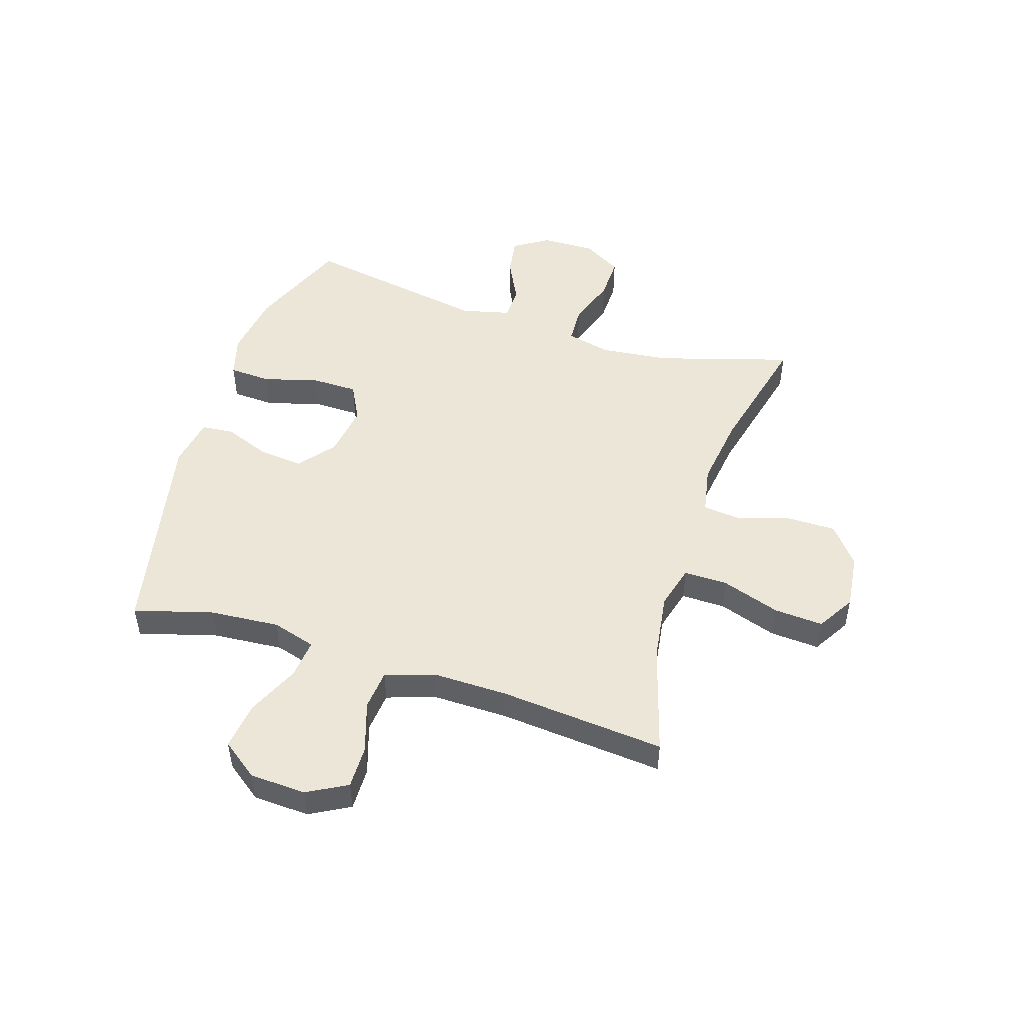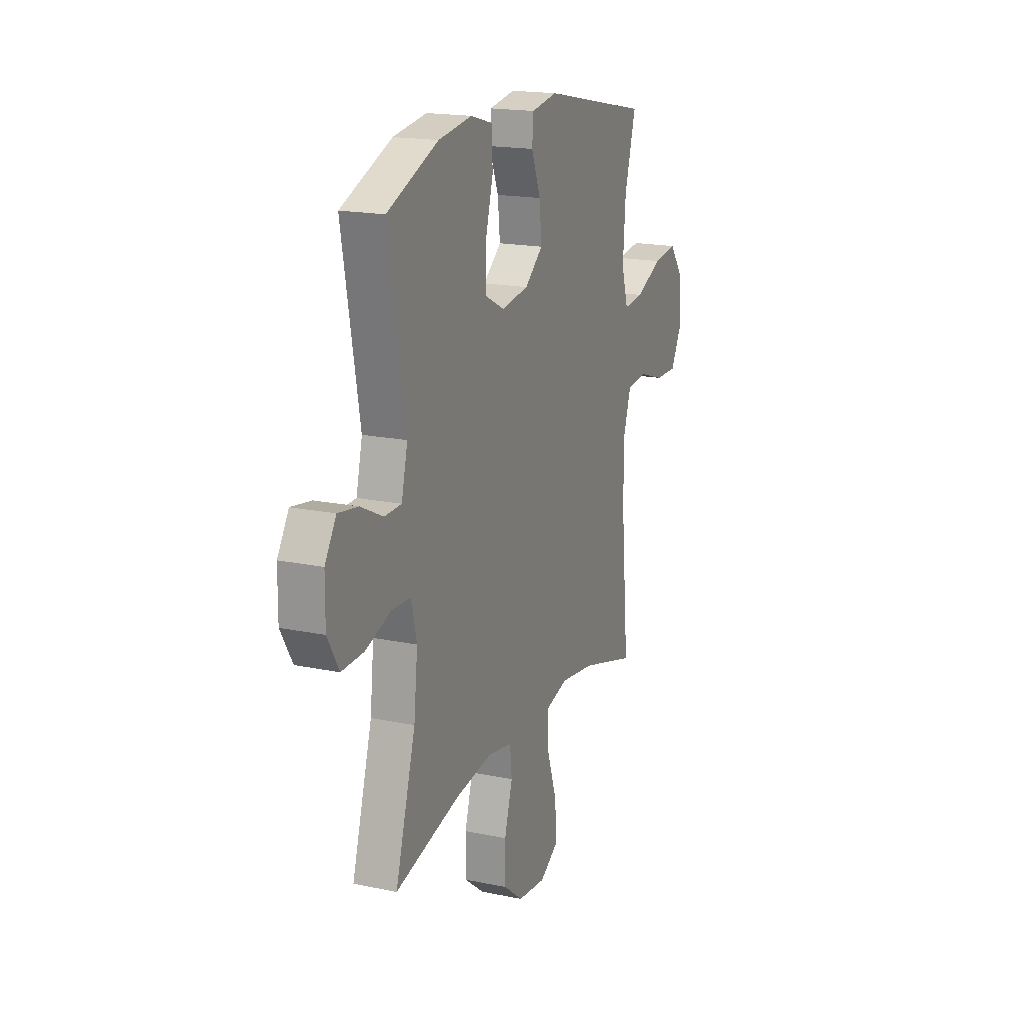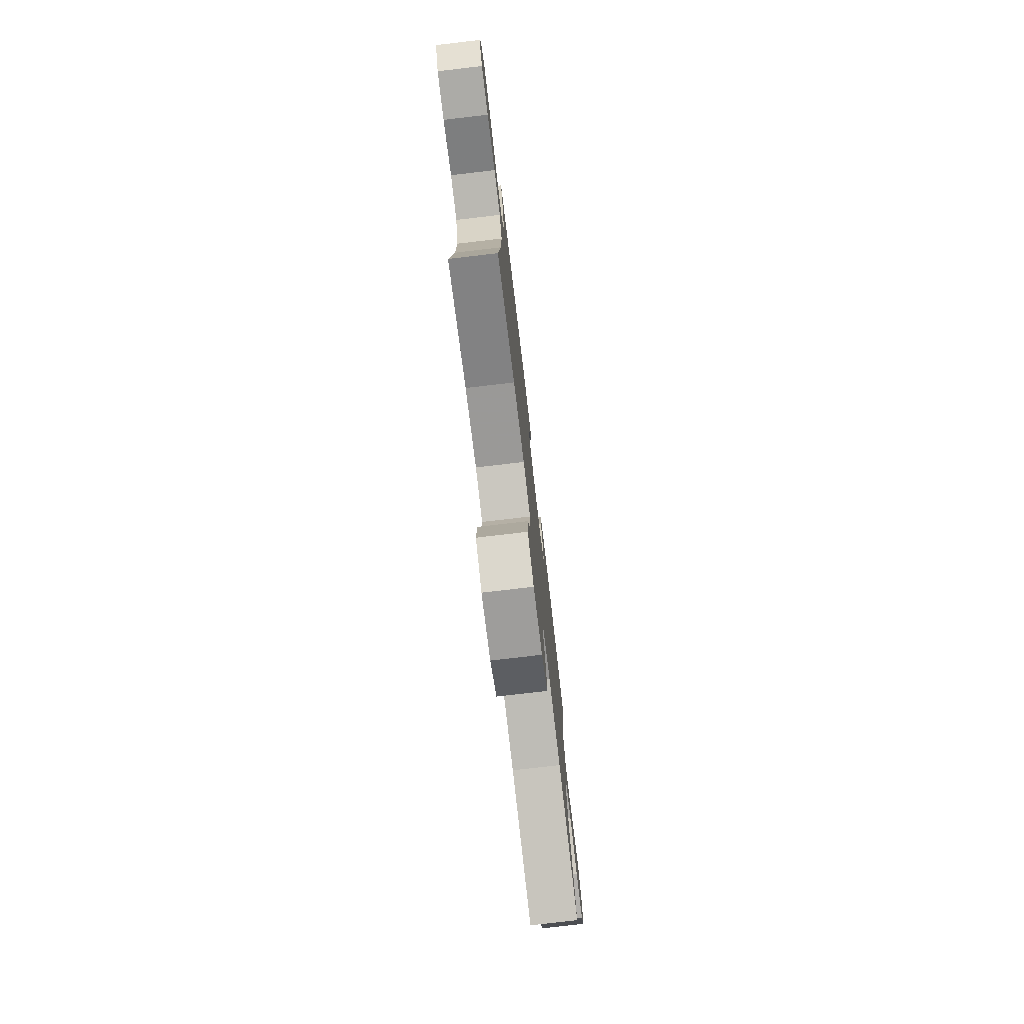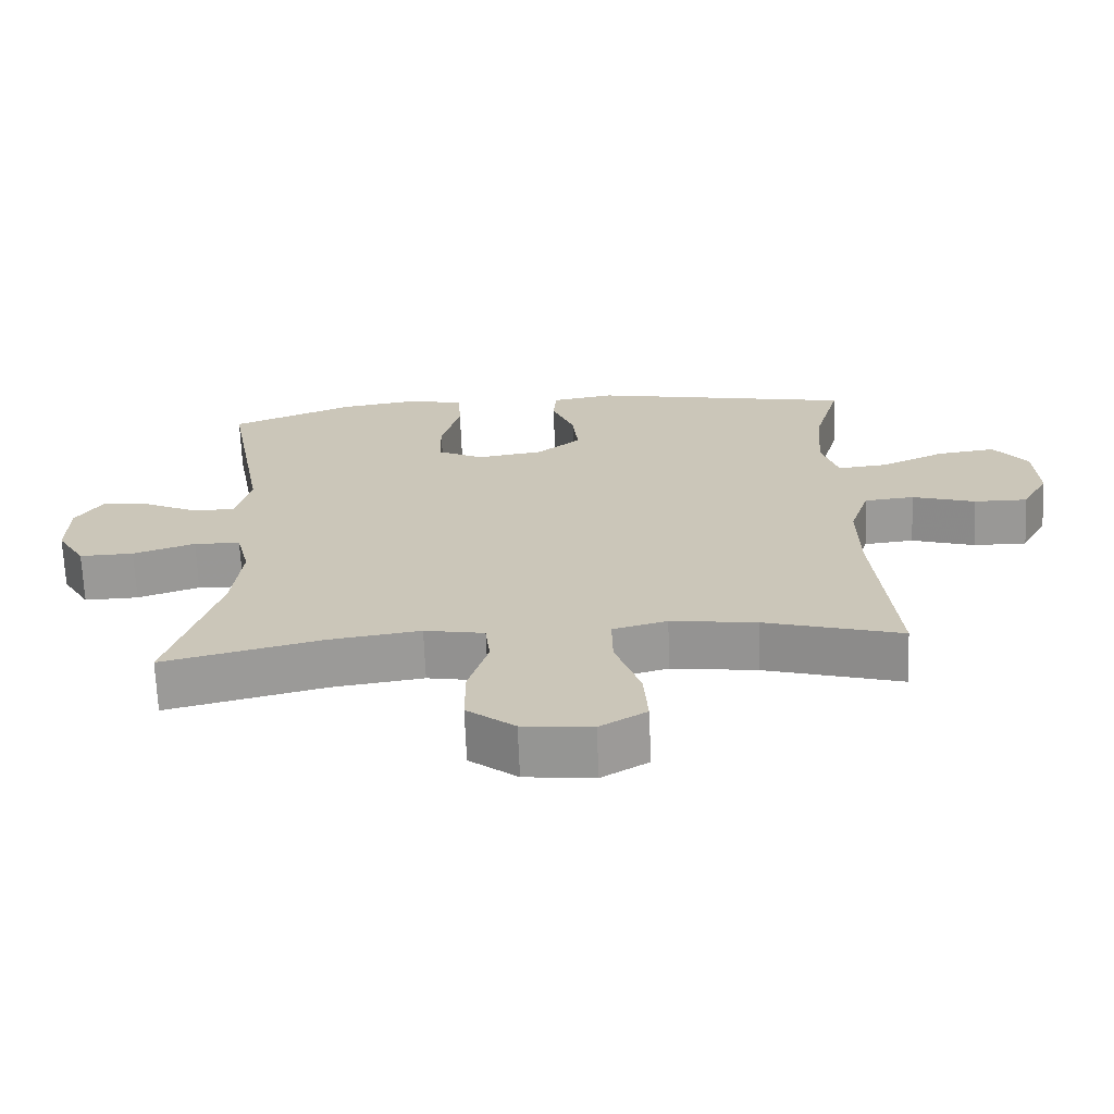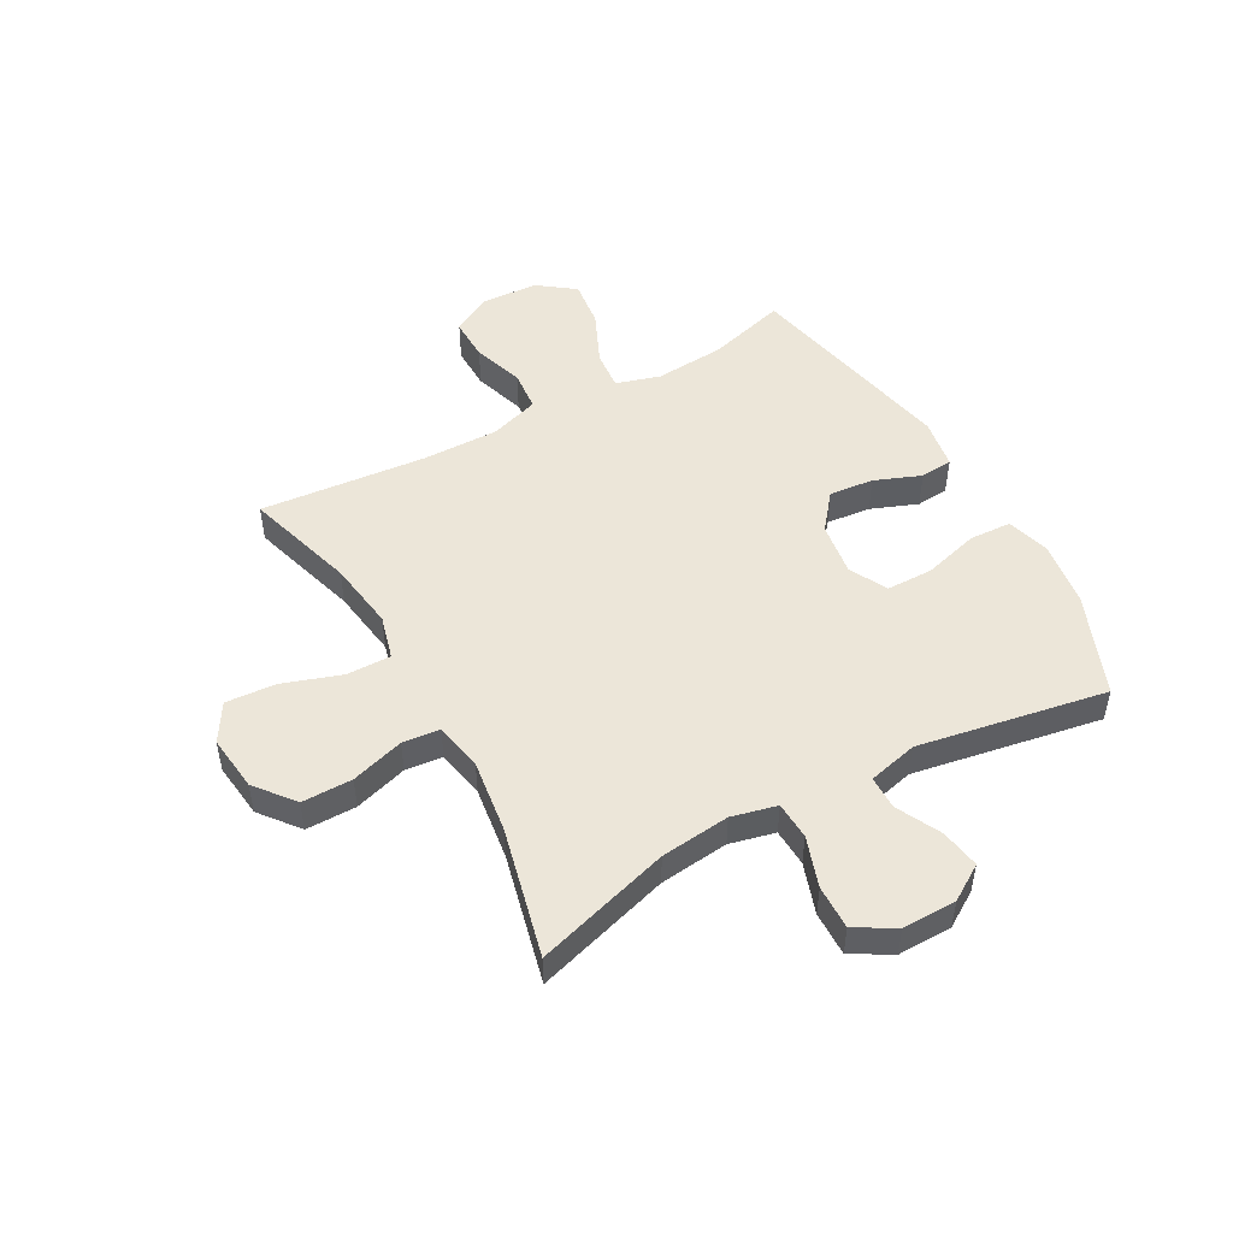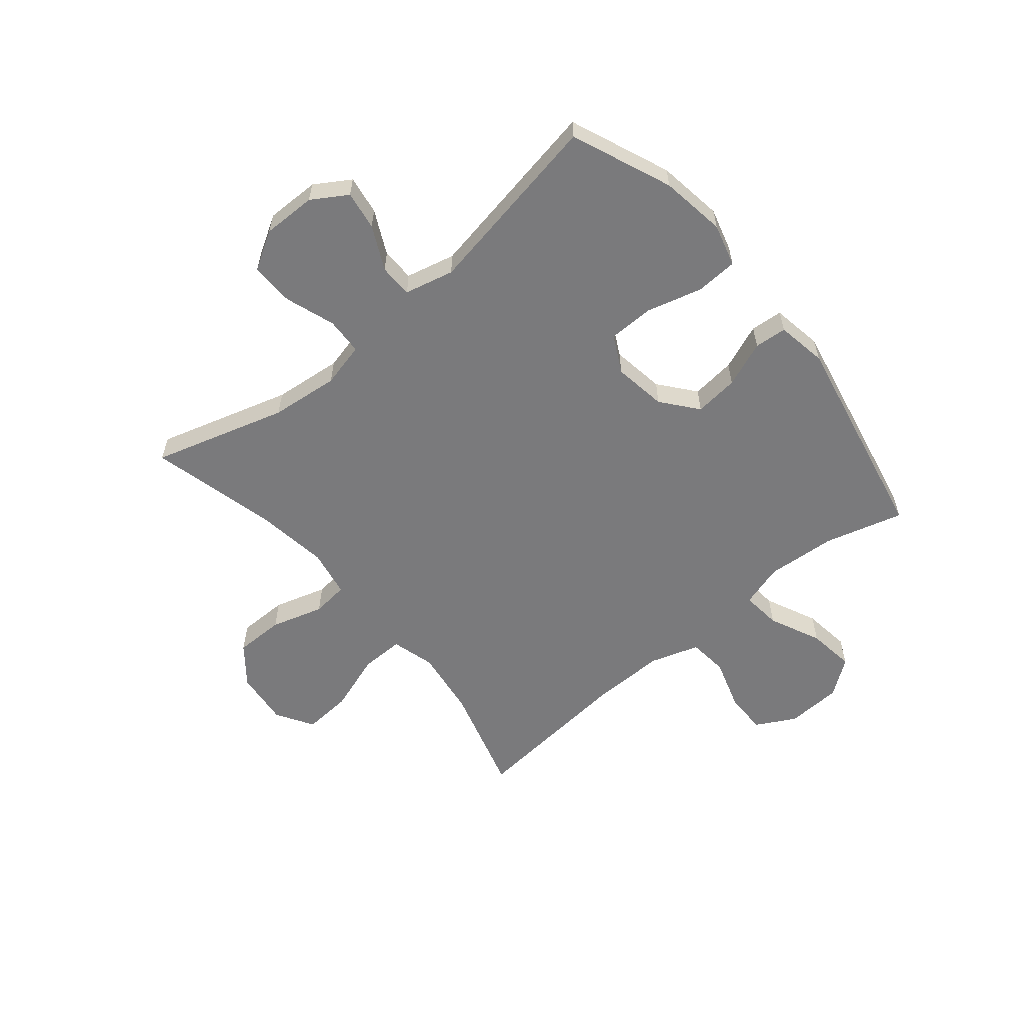
<metadata>
{"format":"obj","ext":"obj","renderer":"f3d","projection":"perspective","resolution":1024,"background":"white","views":[{"elev":49.3,"azim":107.5,"up":"+Y"},{"elev":18.1,"azim":-67.9,"up":"+Z"},{"elev":-76.9,"azim":96.7,"up":"+Z"},{"elev":-68.7,"azim":2.4,"up":"+Z"},{"elev":49.5,"azim":-119.1,"up":"+Y"},{"elev":-58.2,"azim":-50.2,"up":"+Y"}]}
</metadata>
<code>
v -0.5 0.07 -0.5
v -0.43 0.07 -0.264
v -0.417 0.07 -0.143
v -0.436 0.07 -0.064
v -0.502 0.07 -0.061
v -0.59 0.07 -0.091
v -0.667 0.07 -0.093
v -0.707 0.07 -0.025
v -0.706 0.07 0.07
v -0.667 0.07 0.132
v -0.598 0.07 0.121
v -0.521 0.07 0.083
v -0.462 0.07 0.084
v -0.441 0.07 0.171
v -0.5 0.07 0.5
v -0.323 0.07 0.572
v -0.207 0.07 0.589
v -0.132 0.07 0.568
v -0.128 0.07 0.494
v -0.155 0.07 0.396
v -0.154 0.07 0.315
v -0.088 0.07 0.281
v 0.006 0.07 0.295
v 0.069 0.07 0.346
v 0.061 0.07 0.424
v 0.029 0.07 0.505
v 0.034 0.07 0.562
v 0.123 0.07 0.577
v 0.5 0.07 0.5
v 0.461 0.07 0.361
v 0.452 0.07 0.238
v 0.475 0.07 0.161
v 0.545 0.07 0.168
v 0.637 0.07 0.21
v 0.721 0.07 0.221
v 0.769 0.07 0.157
v 0.774 0.07 0.058
v 0.736 0.07 -0.012
v 0.66 0.07 -0.011
v 0.57 0.07 0.018
v 0.499 0.07 0.011
v 0.471 0.07 -0.076
v 0.473 0.07 -0.208
v 0.5 0.07 -0.5
v 0.306 0.07 -0.443
v 0.185 0.07 -0.426
v 0.108 0.07 -0.447
v 0.109 0.07 -0.524
v 0.144 0.07 -0.627
v 0.15 0.07 -0.714
v 0.084 0.07 -0.754
v -0.014 0.07 -0.743
v -0.082 0.07 -0.689
v -0.082 0.07 -0.601
v -0.054 0.07 -0.508
v -0.061 0.07 -0.443
v -0.146 0.07 -0.427
v -0.275 0.07 -0.445
v -0.5 0 -0.5
v -0.43 0 -0.264
v -0.417 0 -0.143
v -0.436 0 -0.064
v -0.502 0 -0.061
v -0.59 0 -0.091
v -0.667 0 -0.093
v -0.707 0 -0.025
v -0.706 0 0.07
v -0.667 0 0.132
v -0.598 0 0.121
v -0.521 0 0.083
v -0.462 0 0.084
v -0.441 0 0.171
v -0.5 0 0.5
v -0.323 0 0.572
v -0.207 0 0.589
v -0.132 0 0.568
v -0.128 0 0.494
v -0.155 0 0.396
v -0.154 0 0.315
v -0.088 0 0.281
v 0.006 0 0.295
v 0.069 0 0.346
v 0.061 0 0.424
v 0.029 0 0.505
v 0.034 0 0.562
v 0.123 0 0.577
v 0.5 0 0.5
v 0.461 0 0.361
v 0.452 0 0.238
v 0.475 0 0.161
v 0.545 0 0.168
v 0.637 0 0.21
v 0.721 0 0.221
v 0.769 0 0.157
v 0.774 0 0.058
v 0.736 0 -0.012
v 0.66 0 -0.011
v 0.57 0 0.018
v 0.499 0 0.011
v 0.471 0 -0.076
v 0.473 0 -0.208
v 0.5 0 -0.5
v 0.306 0 -0.443
v 0.185 0 -0.426
v 0.108 0 -0.447
v 0.109 0 -0.524
v 0.144 0 -0.627
v 0.15 0 -0.714
v 0.084 0 -0.754
v -0.014 0 -0.743
v -0.082 0 -0.689
v -0.082 0 -0.601
v -0.054 0 -0.508
v -0.061 0 -0.443
v -0.146 0 -0.427
v -0.275 0 -0.445
f 53 54 55
f 52 53 55
f 51 52 55
f 50 51 55
f 49 50 55
f 48 49 55
f 47 48 55 56
f 46 47 56 57
f 43 44 45
f 42 43 45 46
f 41 42 46 57
f 38 39 40
f 37 38 40
f 36 37 40
f 35 36 40
f 34 35 40
f 33 34 40
f 32 33 40 41
f 41 57 58
f 32 41 58
f 31 32 58
f 28 29 30
f 27 28 30
f 26 27 30
f 25 26 30
f 24 25 30 31
f 18 19 20
f 17 18 20
f 16 17 20
f 15 16 20
f 14 15 20
f 13 14 20 21
f 10 11 12
f 9 10 12
f 8 9 12
f 7 8 12
f 6 7 12
f 5 6 12
f 4 5 12 13
f 13 21 22
f 4 13 22
f 3 4 22
f 58 1 2
f 31 58 2
f 24 31 2
f 23 24 2
f 2 3 22 23
f 113 112 111
f 113 111 110
f 113 110 109
f 113 109 108
f 113 108 107
f 113 107 106
f 114 113 106 105
f 115 114 105 104
f 103 102 101
f 104 103 101 100
f 115 104 100 99
f 98 97 96
f 98 96 95
f 98 95 94
f 98 94 93
f 98 93 92
f 98 92 91
f 99 98 91 90
f 116 115 99
f 116 99 90
f 116 90 89
f 88 87 86
f 88 86 85
f 88 85 84
f 88 84 83
f 89 88 83 82
f 78 77 76
f 78 76 75
f 78 75 74
f 78 74 73
f 78 73 72
f 79 78 72 71
f 70 69 68
f 70 68 67
f 70 67 66
f 70 66 65
f 70 65 64
f 70 64 63
f 71 70 63 62
f 80 79 71
f 80 71 62
f 80 62 61
f 60 59 116
f 60 116 89
f 60 89 82
f 60 82 81
f 81 80 61 60
f 1 59 60 2
f 2 60 61 3
f 3 61 62 4
f 4 62 63 5
f 5 63 64 6
f 6 64 65 7
f 7 65 66 8
f 8 66 67 9
f 9 67 68 10
f 10 68 69 11
f 11 69 70 12
f 12 70 71 13
f 13 71 72 14
f 14 72 73 15
f 15 73 74 16
f 16 74 75 17
f 17 75 76 18
f 18 76 77 19
f 19 77 78 20
f 20 78 79 21
f 21 79 80 22
f 22 80 81 23
f 23 81 82 24
f 24 82 83 25
f 25 83 84 26
f 26 84 85 27
f 27 85 86 28
f 28 86 87 29
f 29 87 88 30
f 30 88 89 31
f 31 89 90 32
f 32 90 91 33
f 33 91 92 34
f 34 92 93 35
f 35 93 94 36
f 36 94 95 37
f 37 95 96 38
f 38 96 97 39
f 39 97 98 40
f 40 98 99 41
f 41 99 100 42
f 42 100 101 43
f 43 101 102 44
f 44 102 103 45
f 45 103 104 46
f 46 104 105 47
f 47 105 106 48
f 48 106 107 49
f 49 107 108 50
f 50 108 109 51
f 51 109 110 52
f 52 110 111 53
f 53 111 112 54
f 54 112 113 55
f 55 113 114 56
f 56 114 115 57
f 57 115 116 58
f 58 116 59 1

</code>
